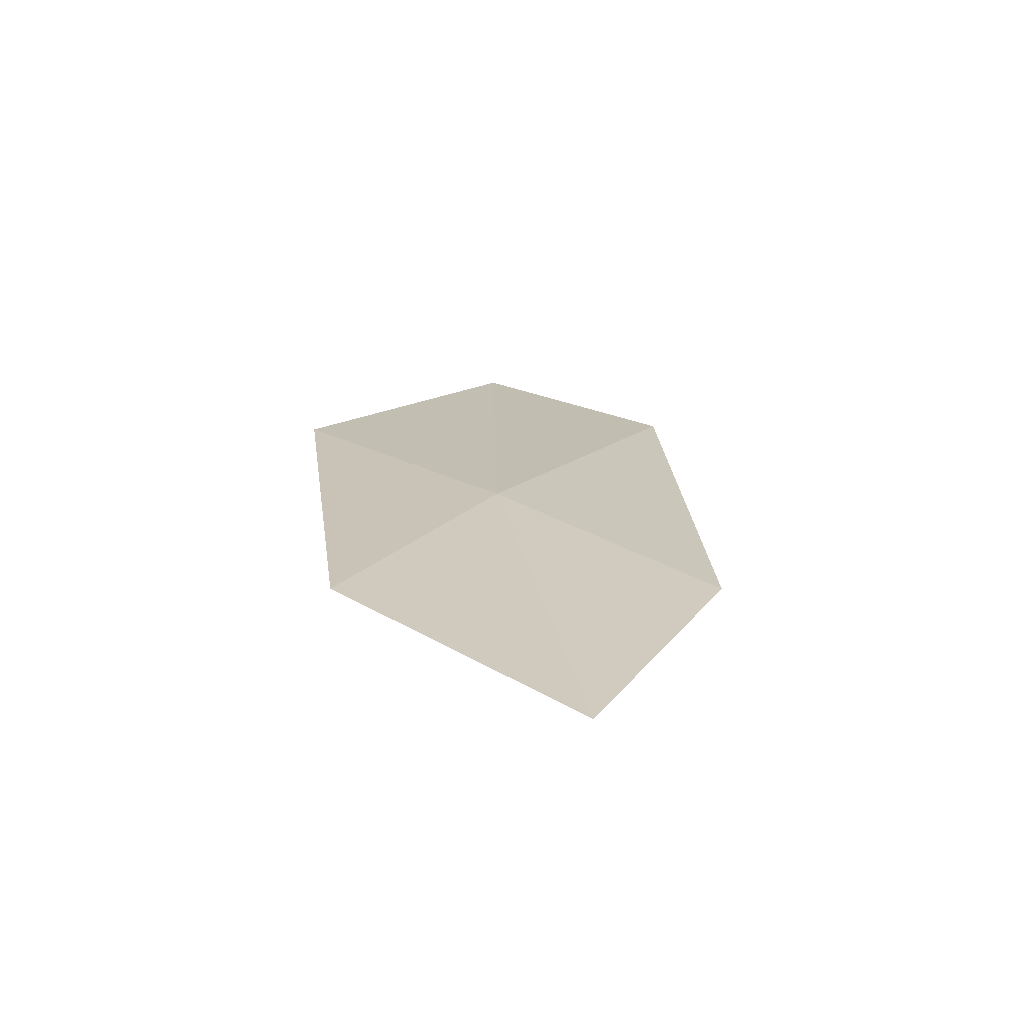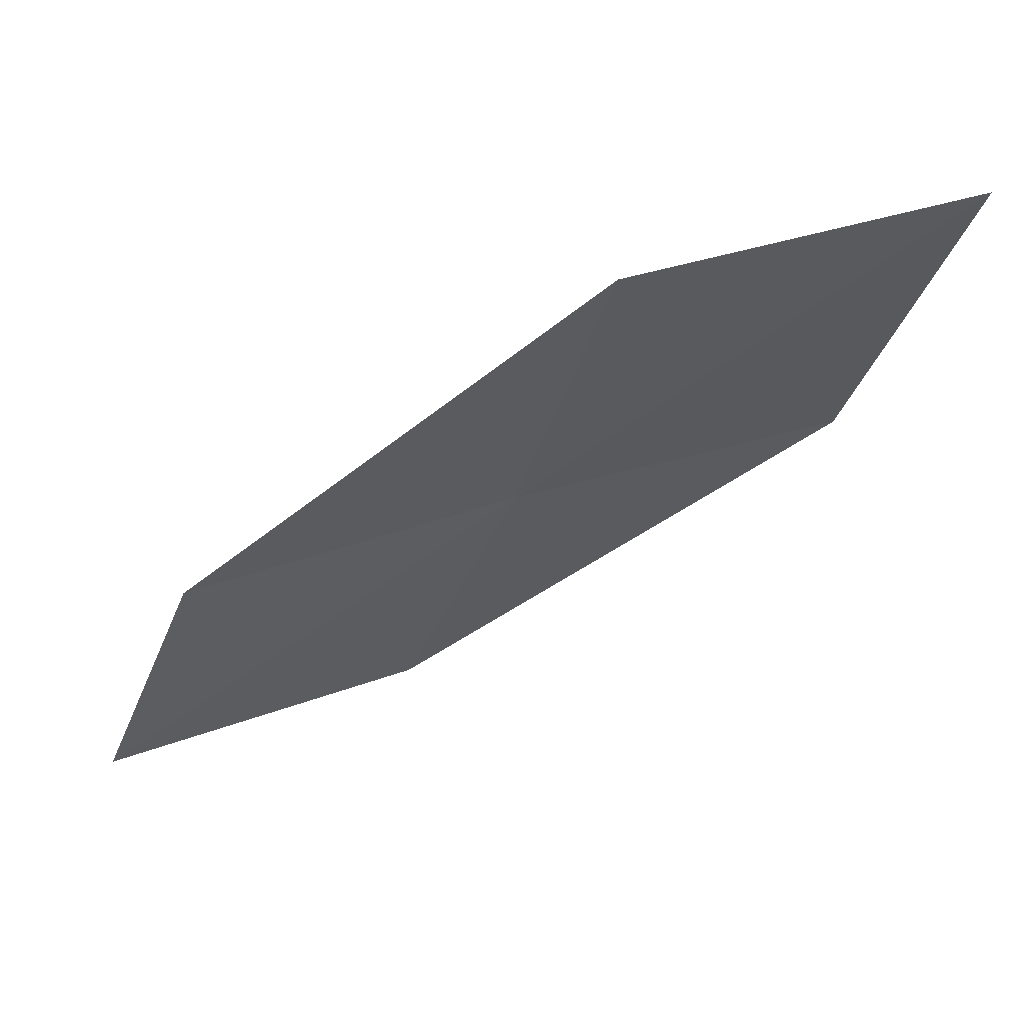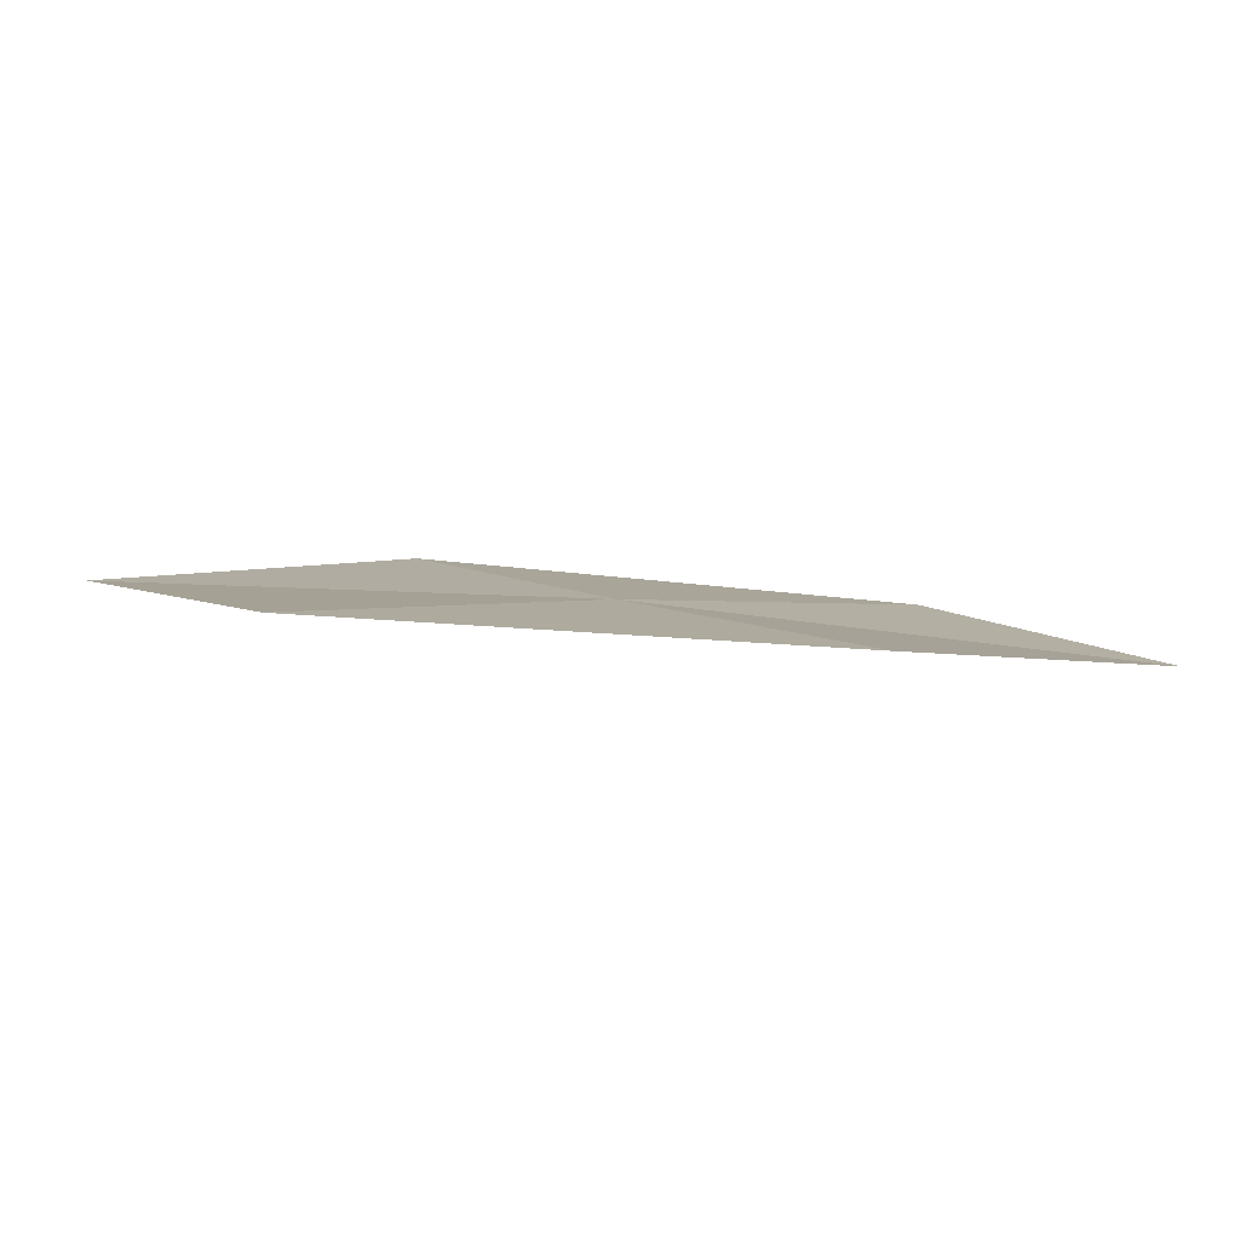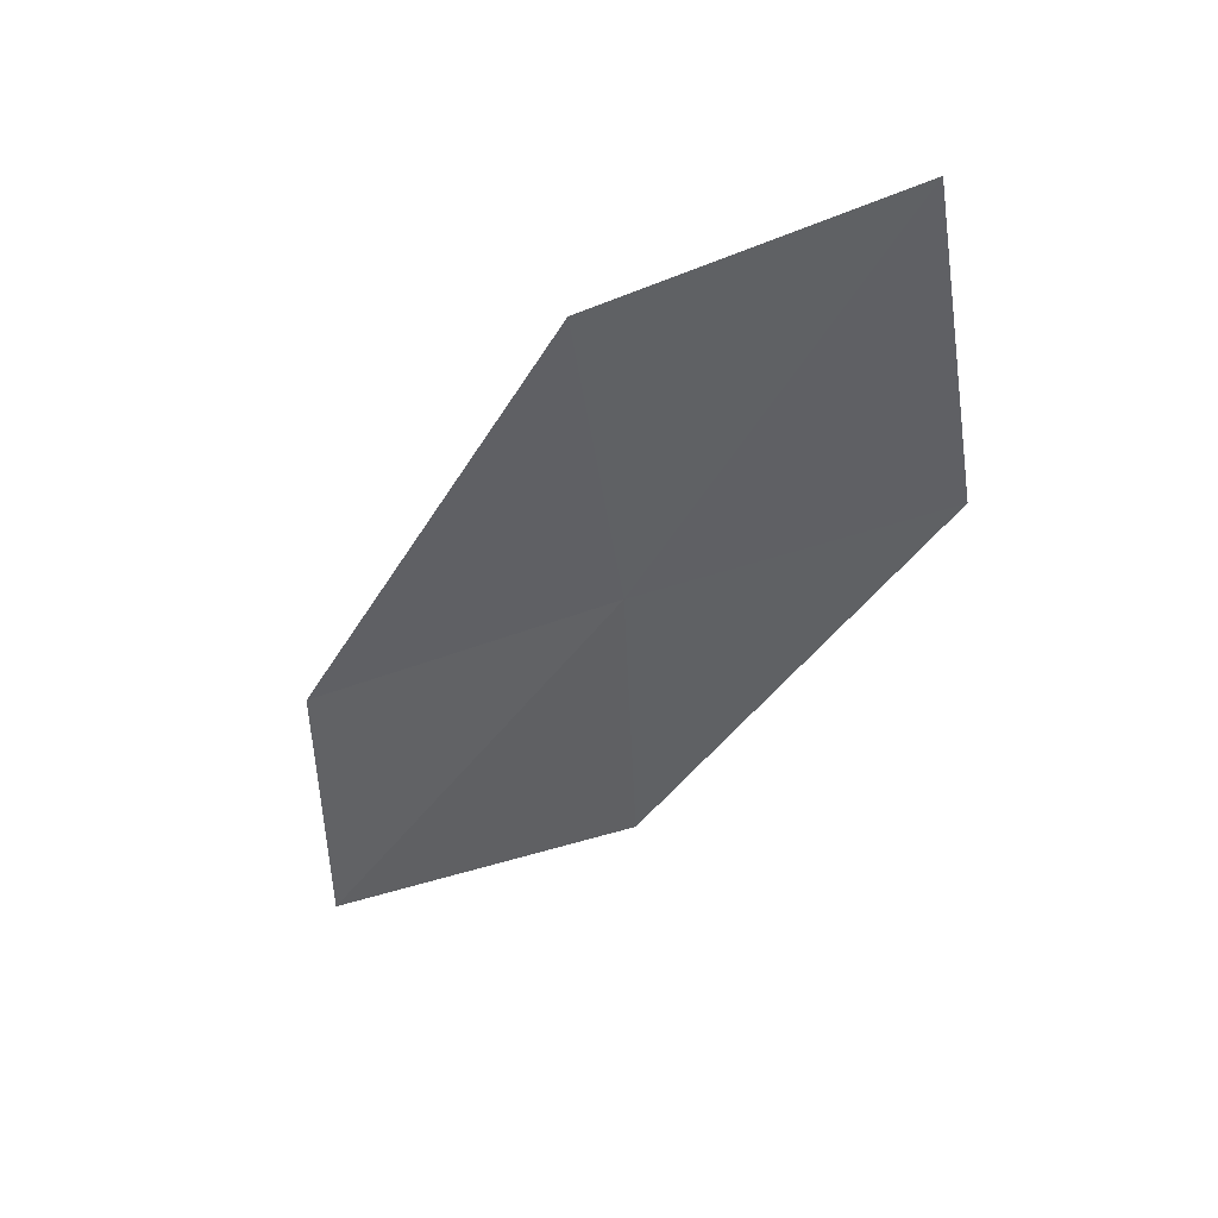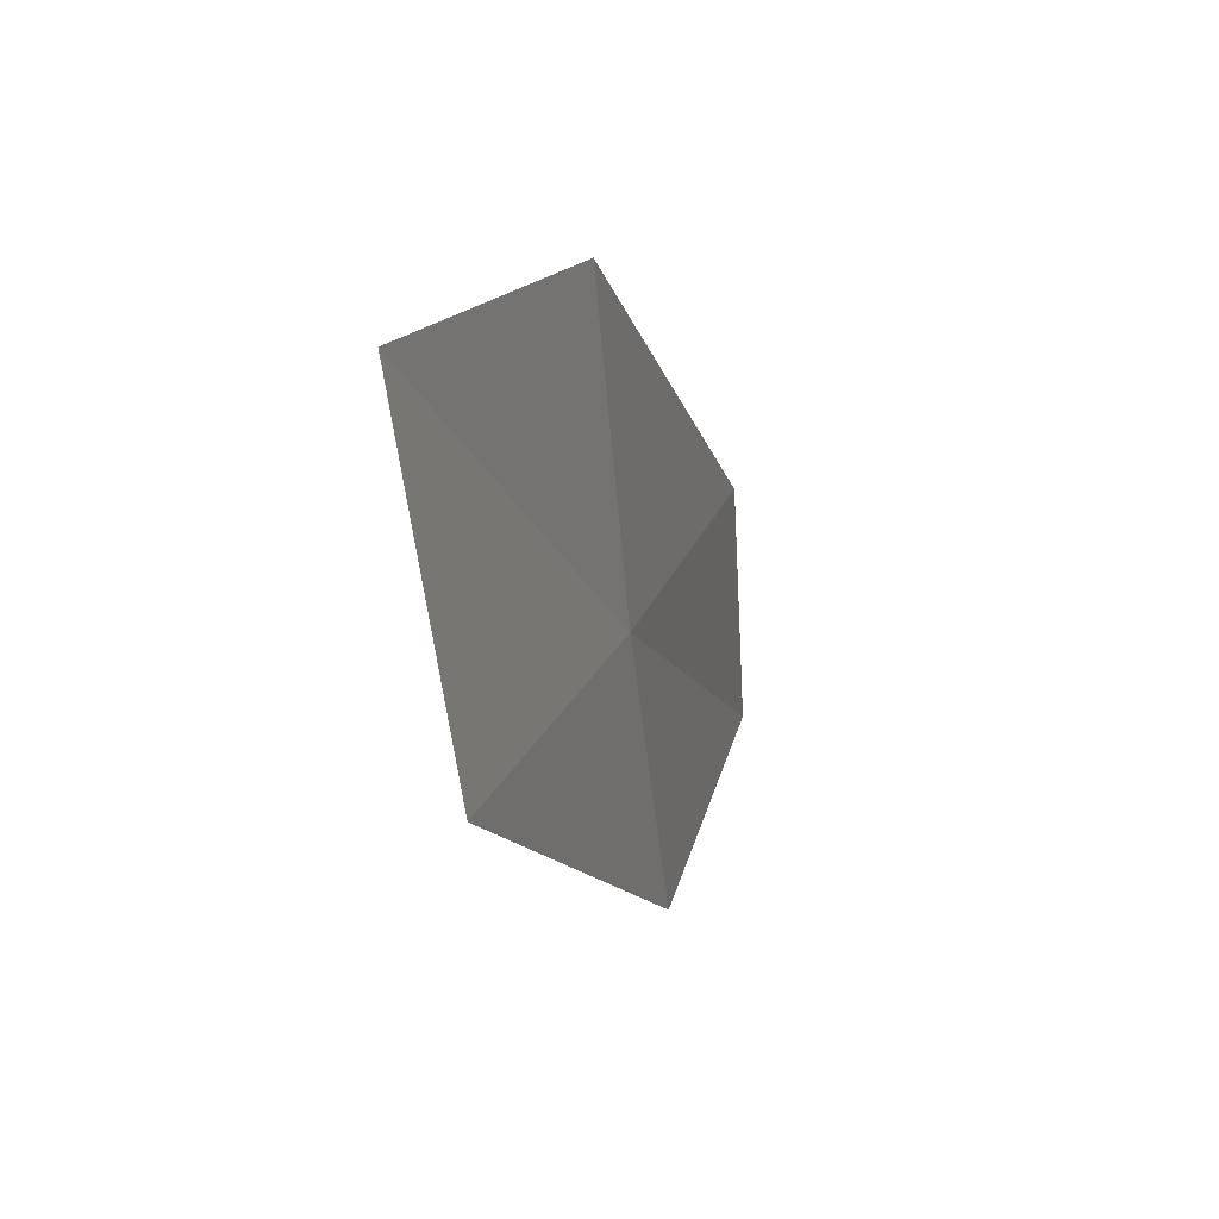
<metadata>
{"format":"obj","ext":"obj","renderer":"f3d","projection":"perspective","resolution":1024,"background":"white","views":[{"elev":17.4,"azim":51.3,"up":"+Z"},{"elev":61.1,"azim":163.9,"up":"+Y"},{"elev":8.4,"azim":-22.0,"up":"+Z"},{"elev":-45.1,"azim":-155.6,"up":"+Z"},{"elev":19.4,"azim":-68.4,"up":"+Y"}]}
</metadata>
<code>
v -15.11 -1.132 17.97
v -15.55 0.3996 18
v -17.14 0.4392 17.96
v -16.7 -1.252 18.01
v -13.54 -1.014 17.85
v -14.53 -2.574 17.92
v -12.99 -2.301 17.72
f 1 3 2
f 1 4 3
f 1 2 5
f 1 6 4
f 1 5 7
f 1 7 6

</code>
